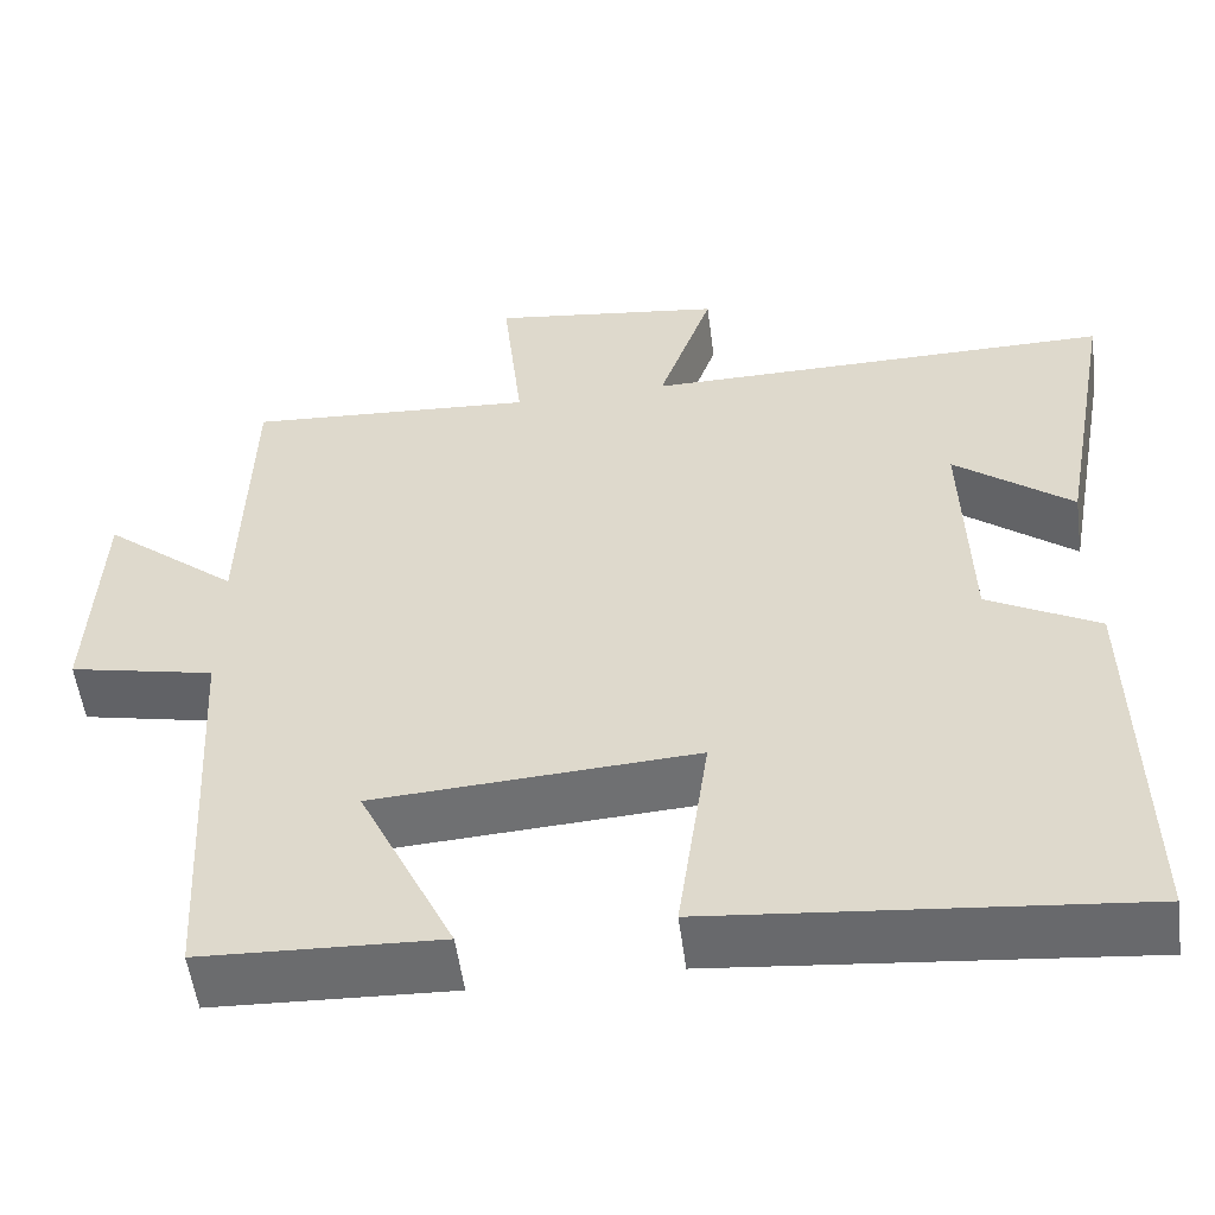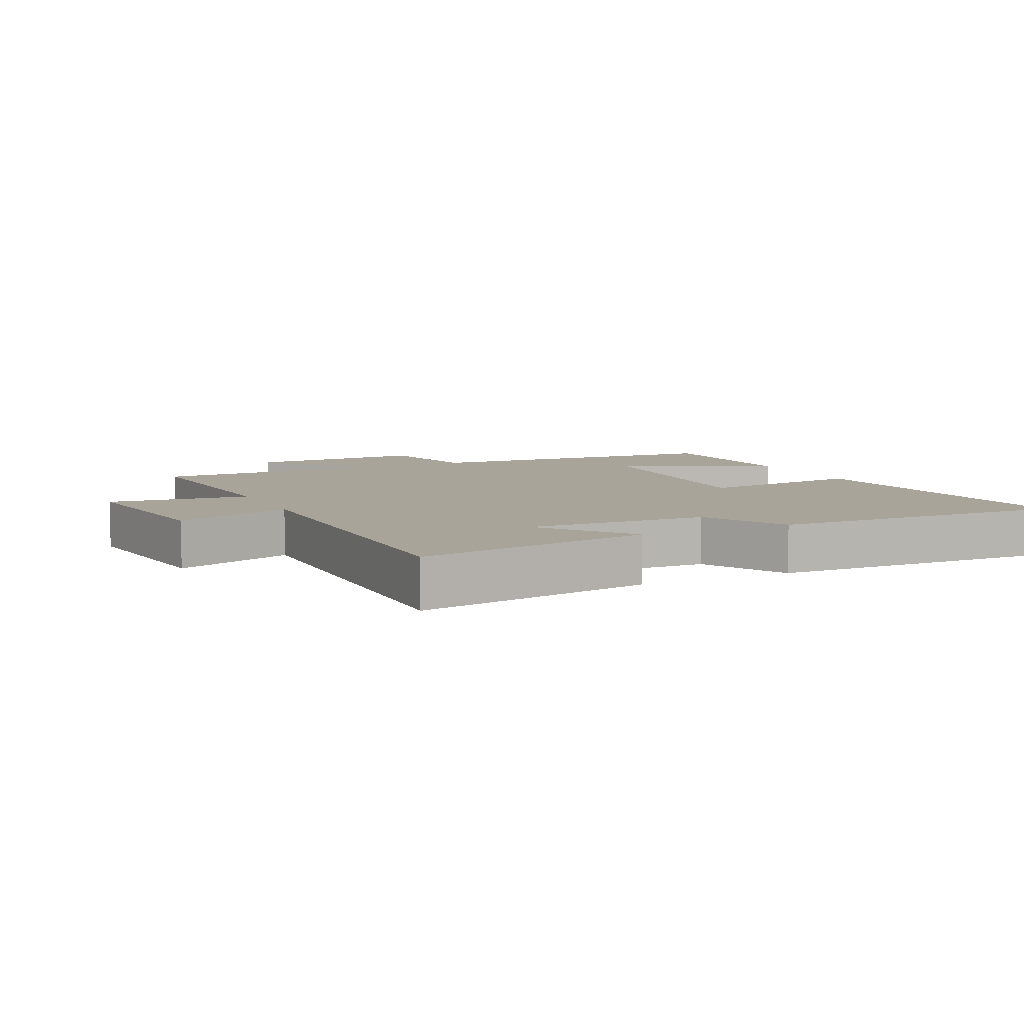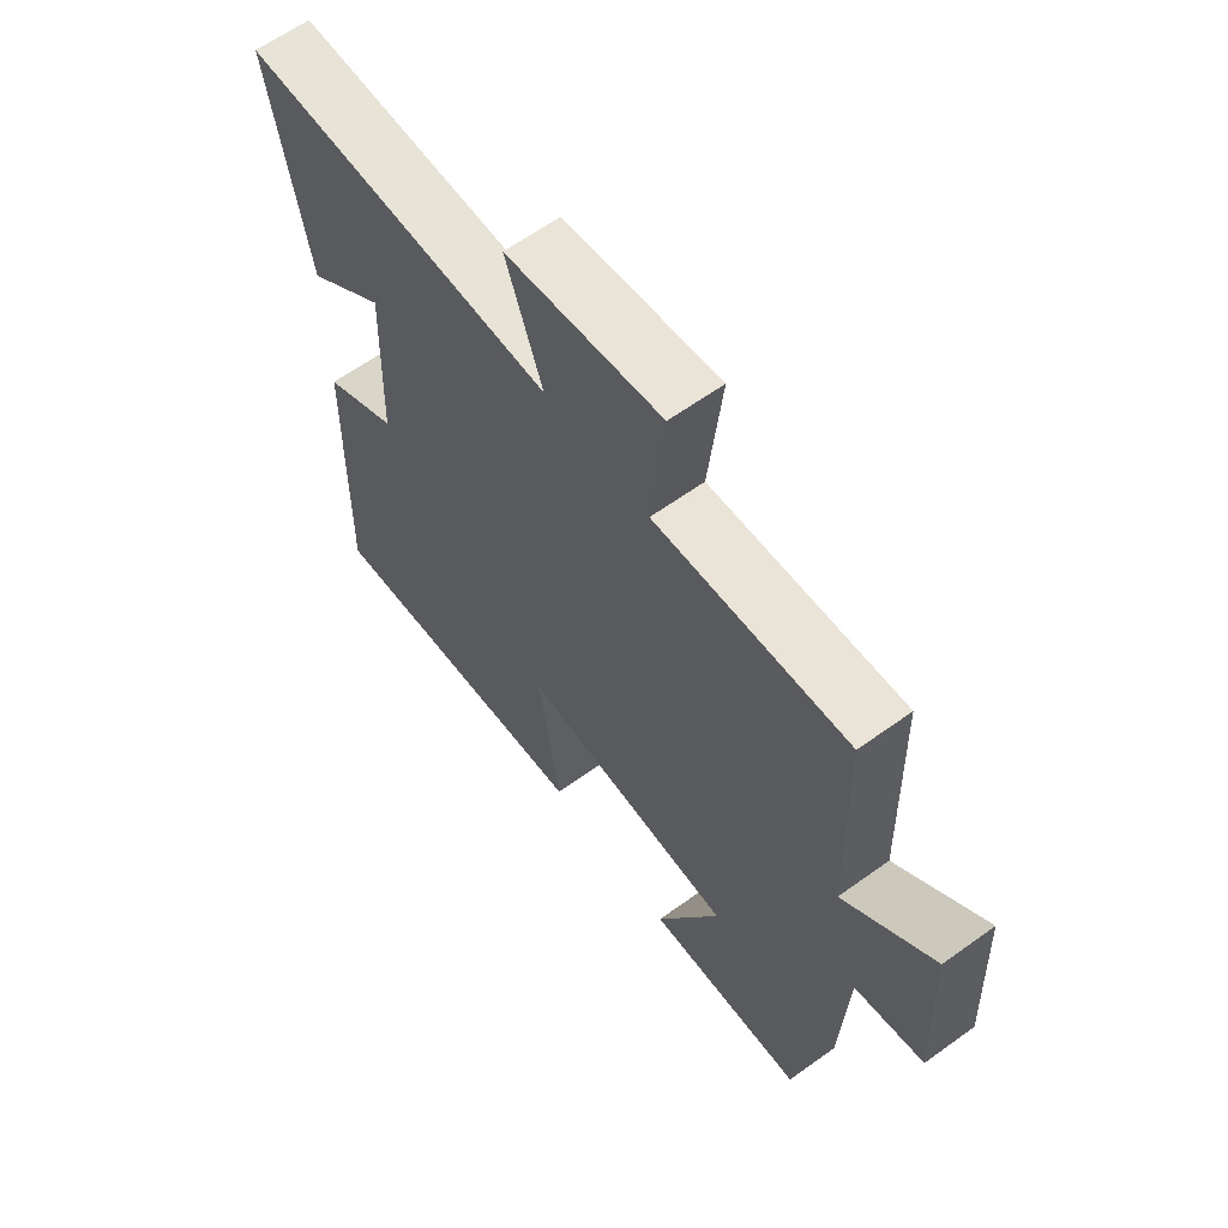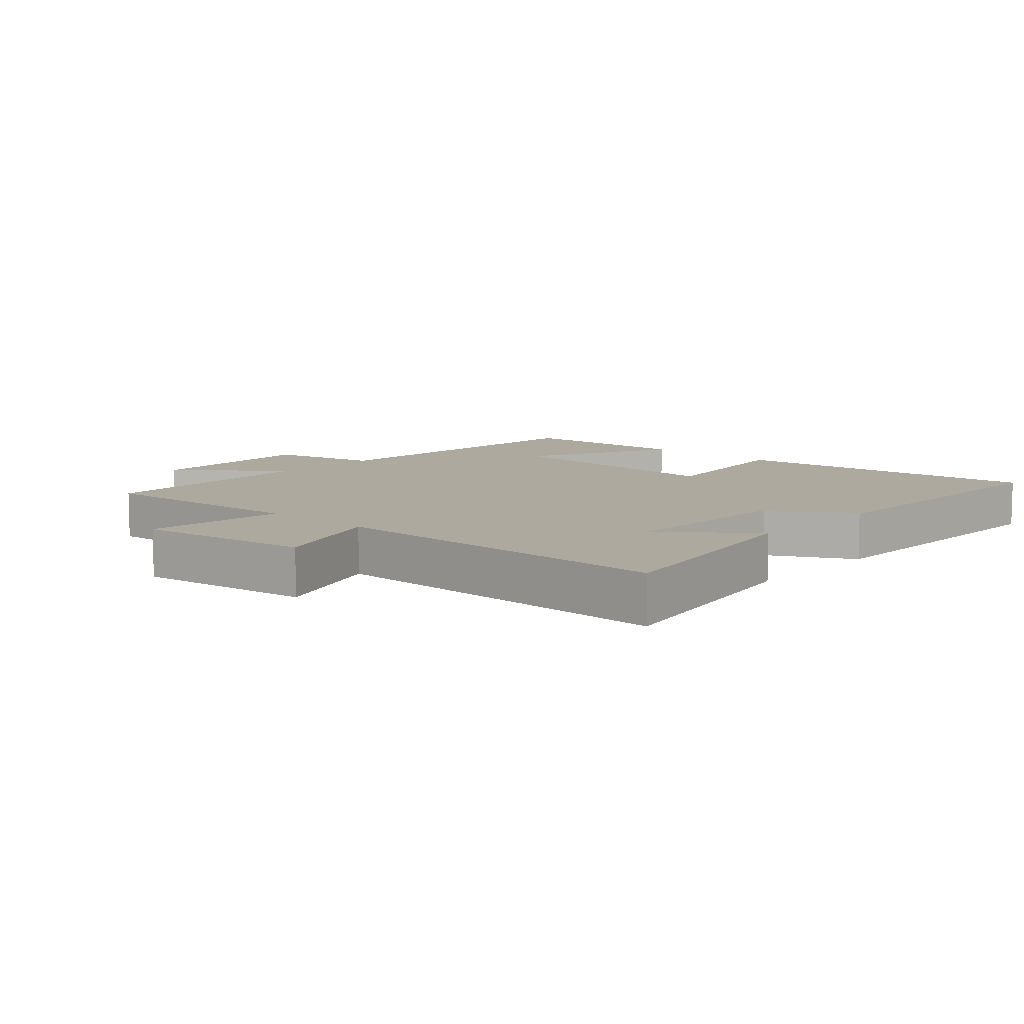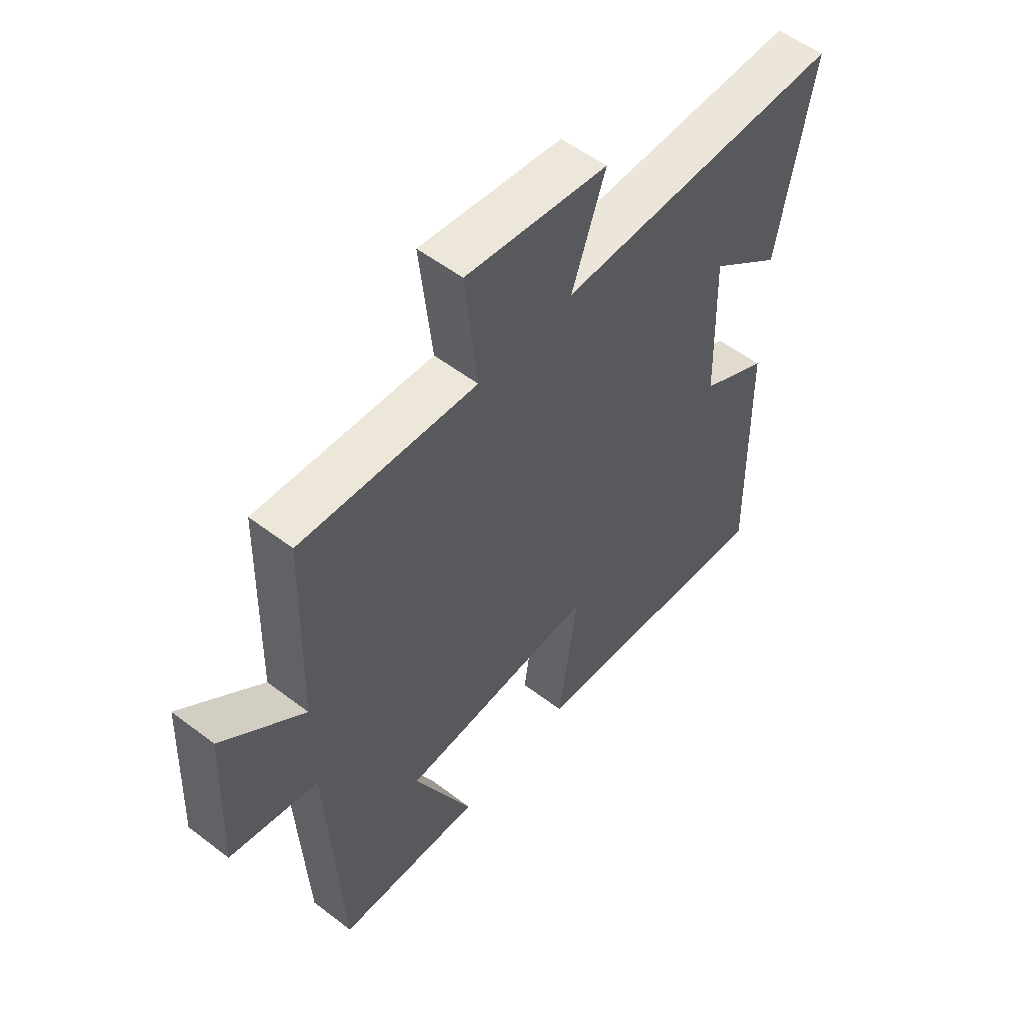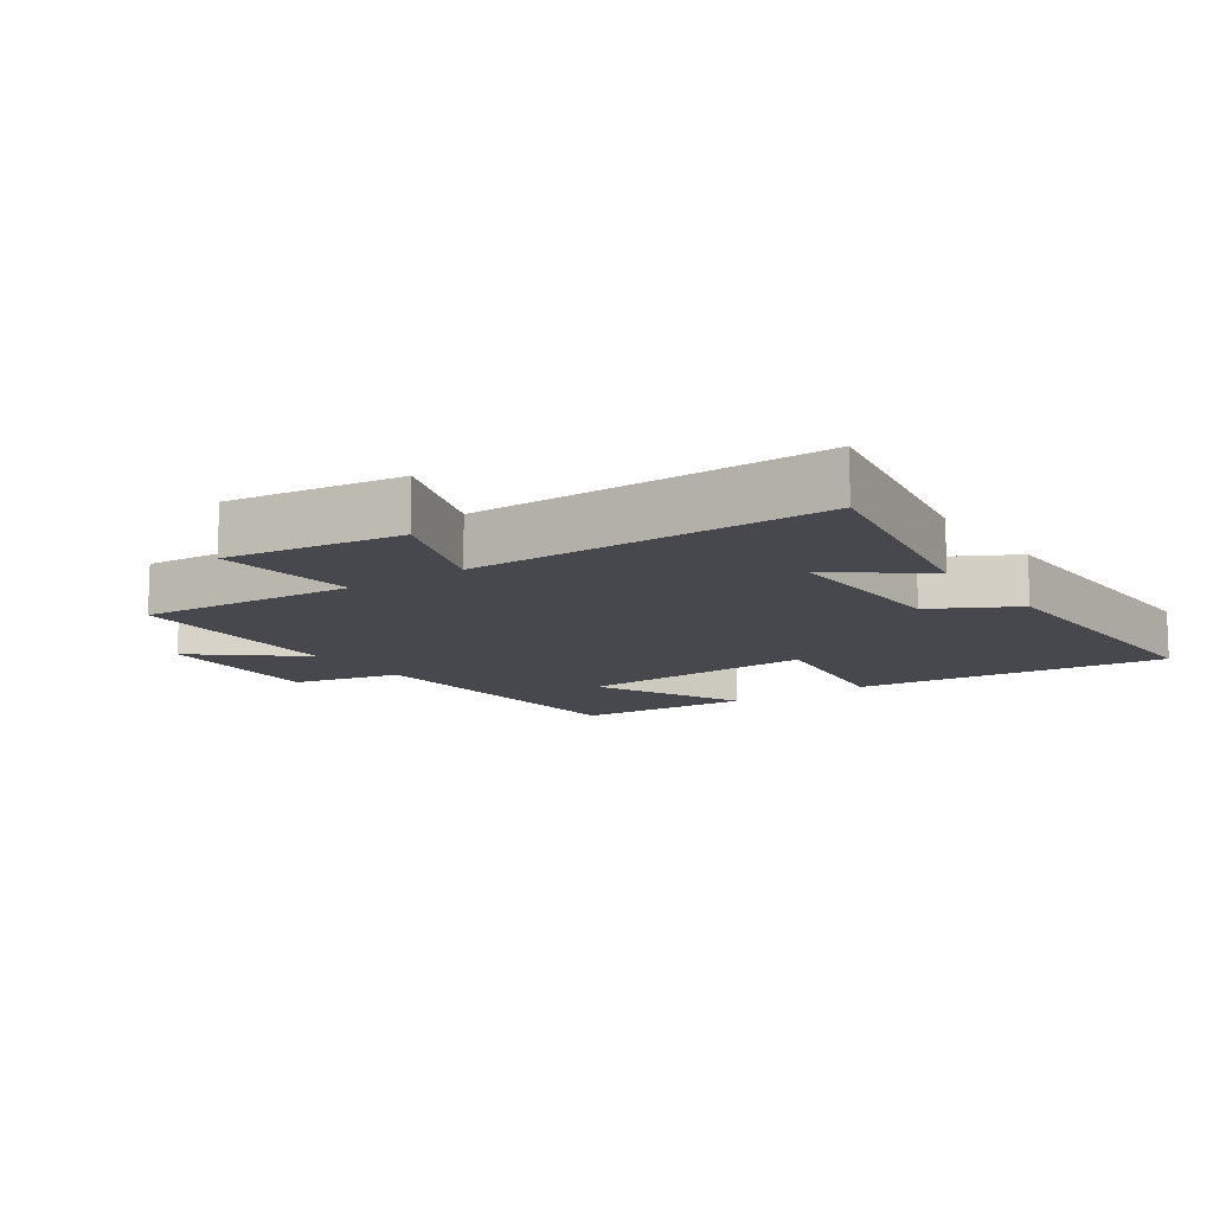
<metadata>
{"format":"obj","ext":"obj","renderer":"f3d","projection":"perspective","resolution":1024,"background":"white","views":[{"elev":-54.2,"azim":7.5,"up":"+Z"},{"elev":7.2,"azim":64.8,"up":"+Y"},{"elev":62.4,"azim":-126.2,"up":"+Z"},{"elev":9.0,"azim":42.2,"up":"+Y"},{"elev":54.5,"azim":-50.9,"up":"+Z"},{"elev":-11.9,"azim":34.6,"up":"+Y"}]}
</metadata>
<code>
v -0.474 0.07 -0.488
v -0.5 0.07 -0.01
v -0.667 0.07 0.026
v -0.655 0.07 0.298
v -0.5 0.07 0.17
v -0.491 0.07 0.522
v -0.159 0.07 0.5
v -0.182 0.07 0.716
v 0.086 0.07 0.68
v 0.023 0.07 0.5
v 0.565 0.07 0.504
v 0.5 0.07 0.144
v 0.364 0.07 0.251
v 0.372 0.07 -0.025
v 0.5 0.07 -0.094
v 0.508 0.07 -0.548
v 0.024 0.07 -0.5
v 0.06 0.07 -0.246
v -0.31 0.07 -0.268
v -0.2 0.07 -0.5
v -0.474 0 -0.488
v -0.5 0 -0.01
v -0.667 0 0.026
v -0.655 0 0.298
v -0.5 0 0.17
v -0.491 0 0.522
v -0.159 0 0.5
v -0.182 0 0.716
v 0.086 0 0.68
v 0.023 0 0.5
v 0.565 0 0.504
v 0.5 0 0.144
v 0.364 0 0.251
v 0.372 0 -0.025
v 0.5 0 -0.094
v 0.508 0 -0.548
v 0.024 0 -0.5
v 0.06 0 -0.246
v -0.31 0 -0.268
v -0.2 0 -0.5
f 19 20 1 2
f 18 19 2
f 16 17 18
f 15 16 18
f 14 15 18
f 13 14 18 2
f 11 12 13
f 13 2 3
f 11 13 3
f 10 11 3
f 7 8 9 10
f 5 6 7
f 5 7 10
f 3 4 5
f 3 5 10
f 22 21 40 39
f 22 39 38
f 38 37 36
f 38 36 35
f 38 35 34
f 22 38 34 33
f 33 32 31
f 23 22 33
f 23 33 31
f 23 31 30
f 30 29 28 27
f 27 26 25
f 30 27 25
f 25 24 23
f 30 25 23
f 1 21 22 2
f 2 22 23 3
f 3 23 24 4
f 4 24 25 5
f 5 25 26 6
f 6 26 27 7
f 7 27 28 8
f 8 28 29 9
f 9 29 30 10
f 10 30 31 11
f 11 31 32 12
f 12 32 33 13
f 13 33 34 14
f 14 34 35 15
f 15 35 36 16
f 16 36 37 17
f 17 37 38 18
f 18 38 39 19
f 19 39 40 20
f 20 40 21 1

</code>
